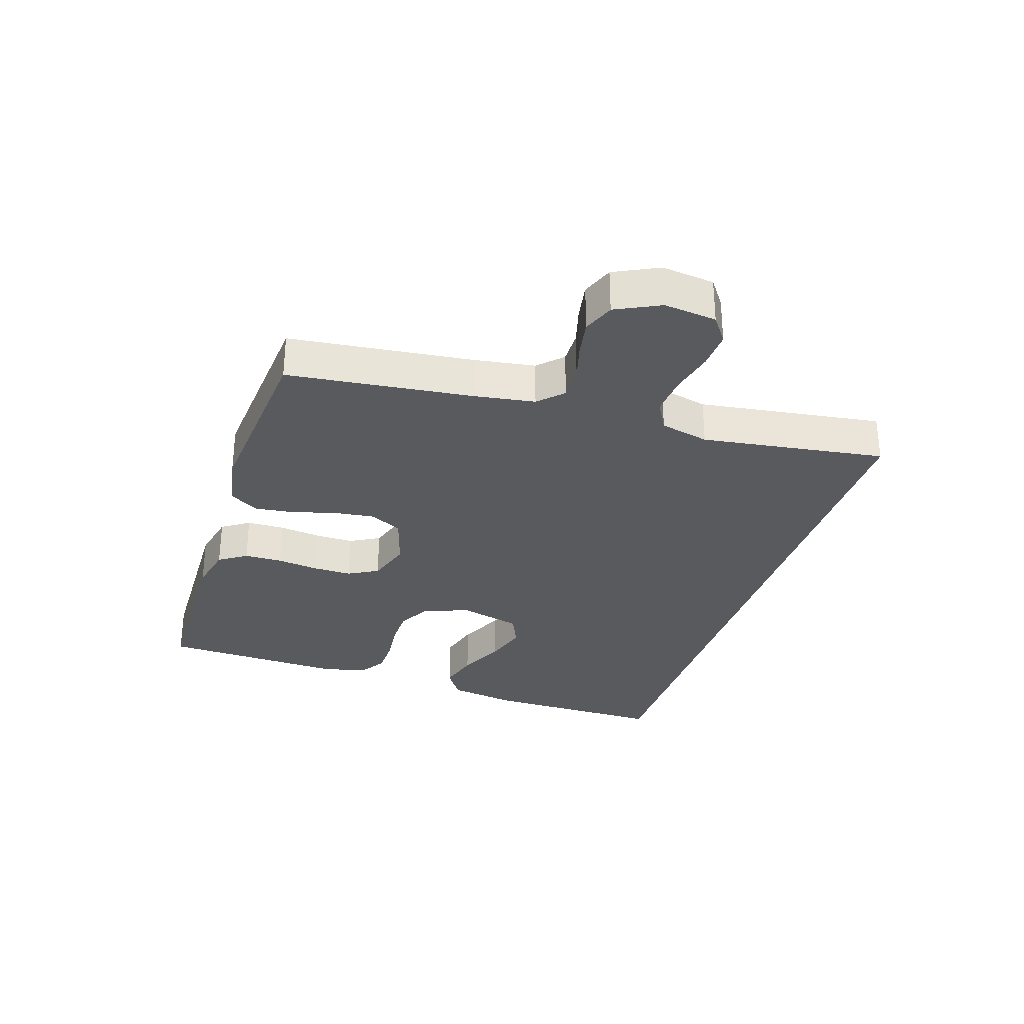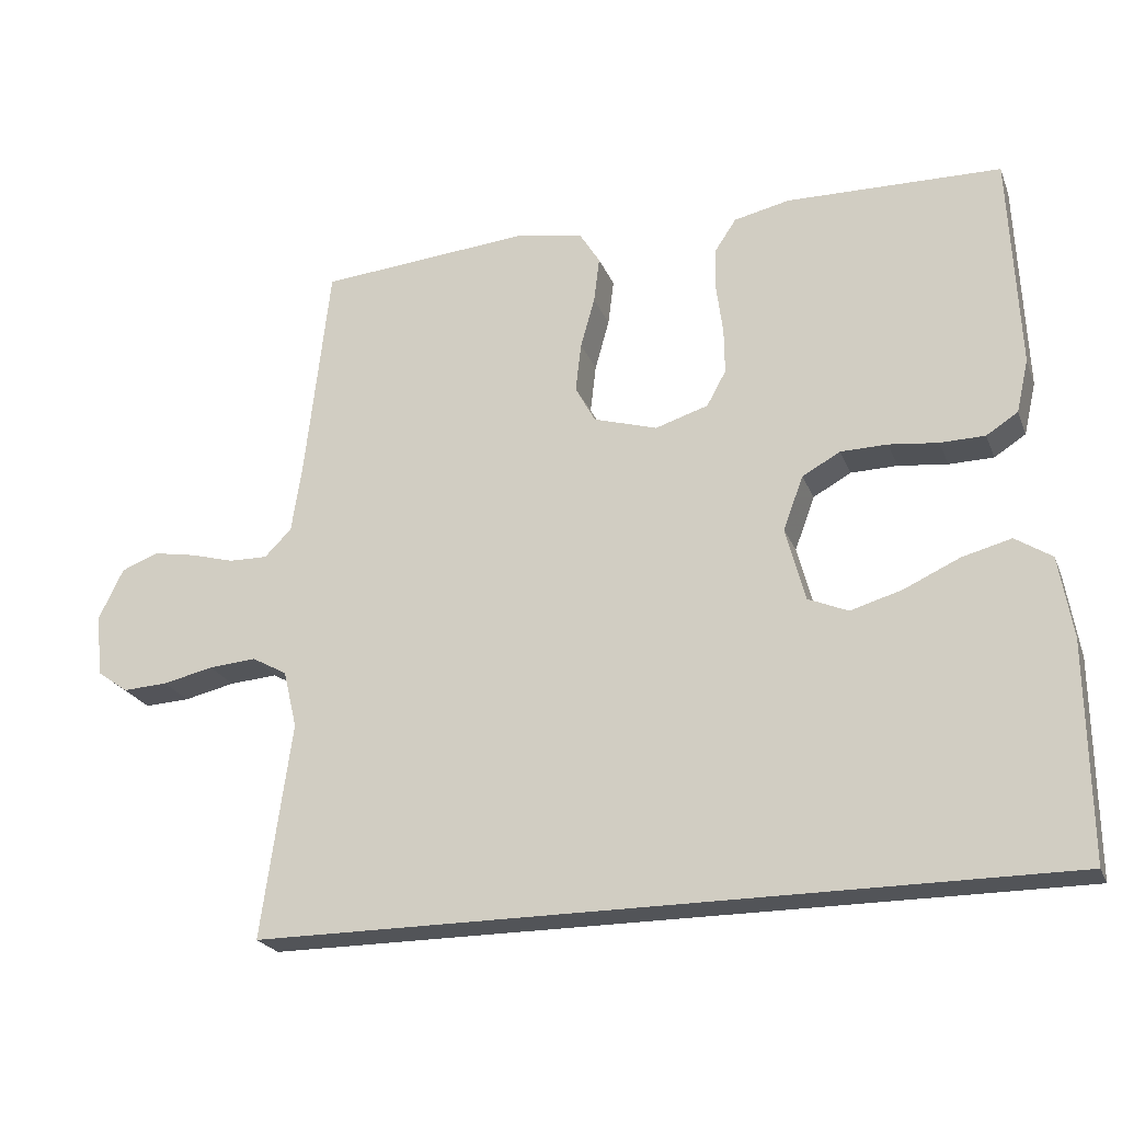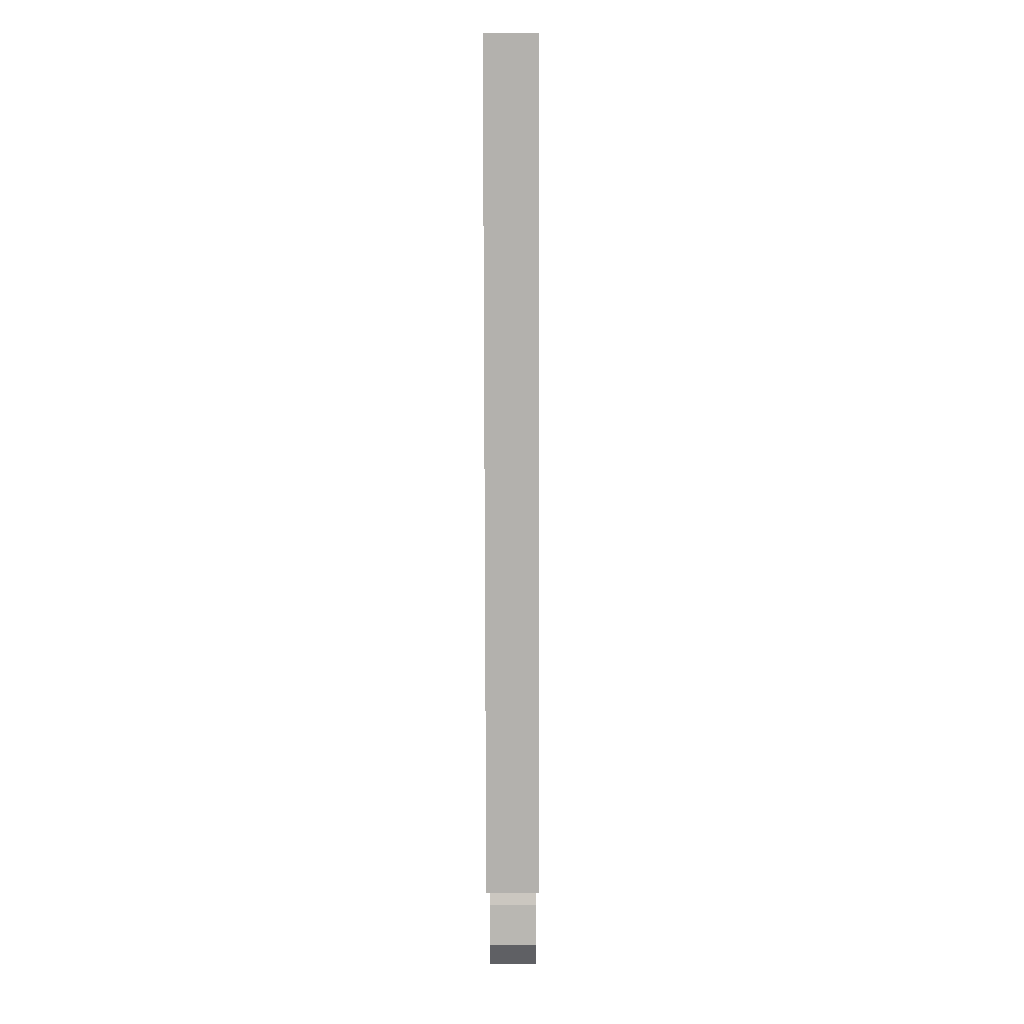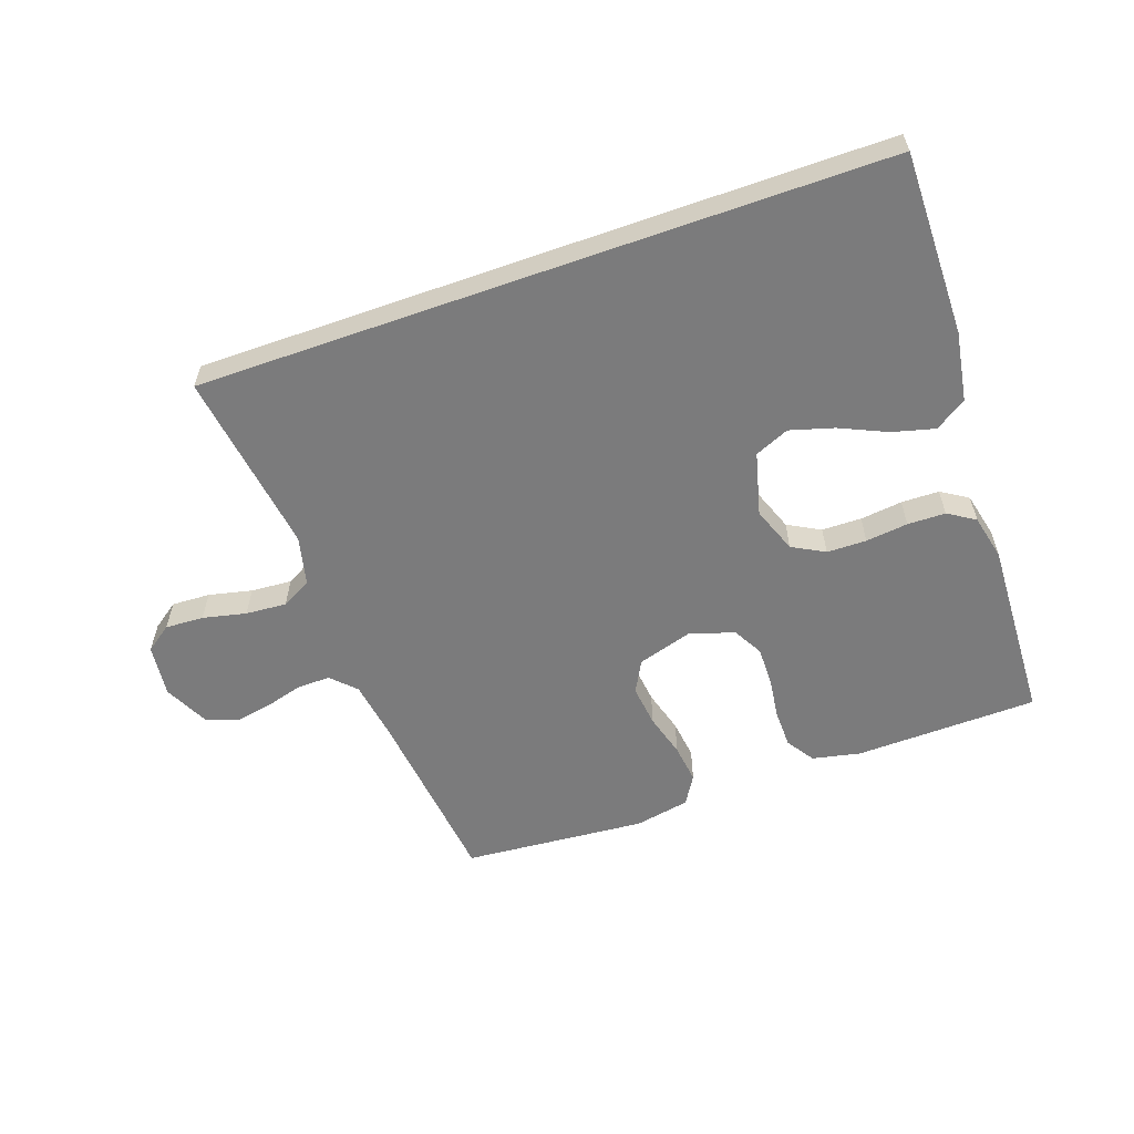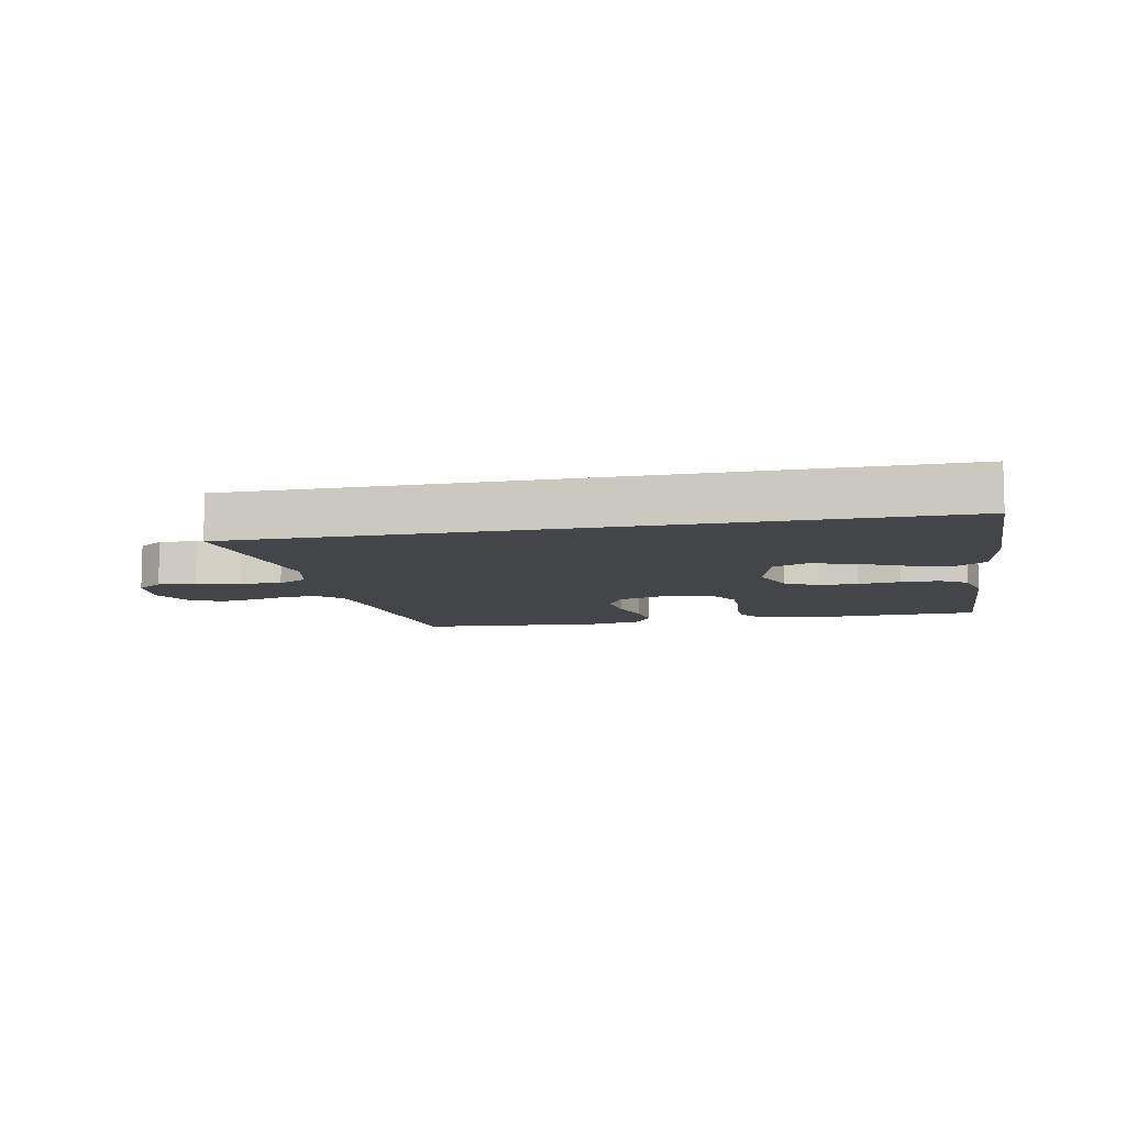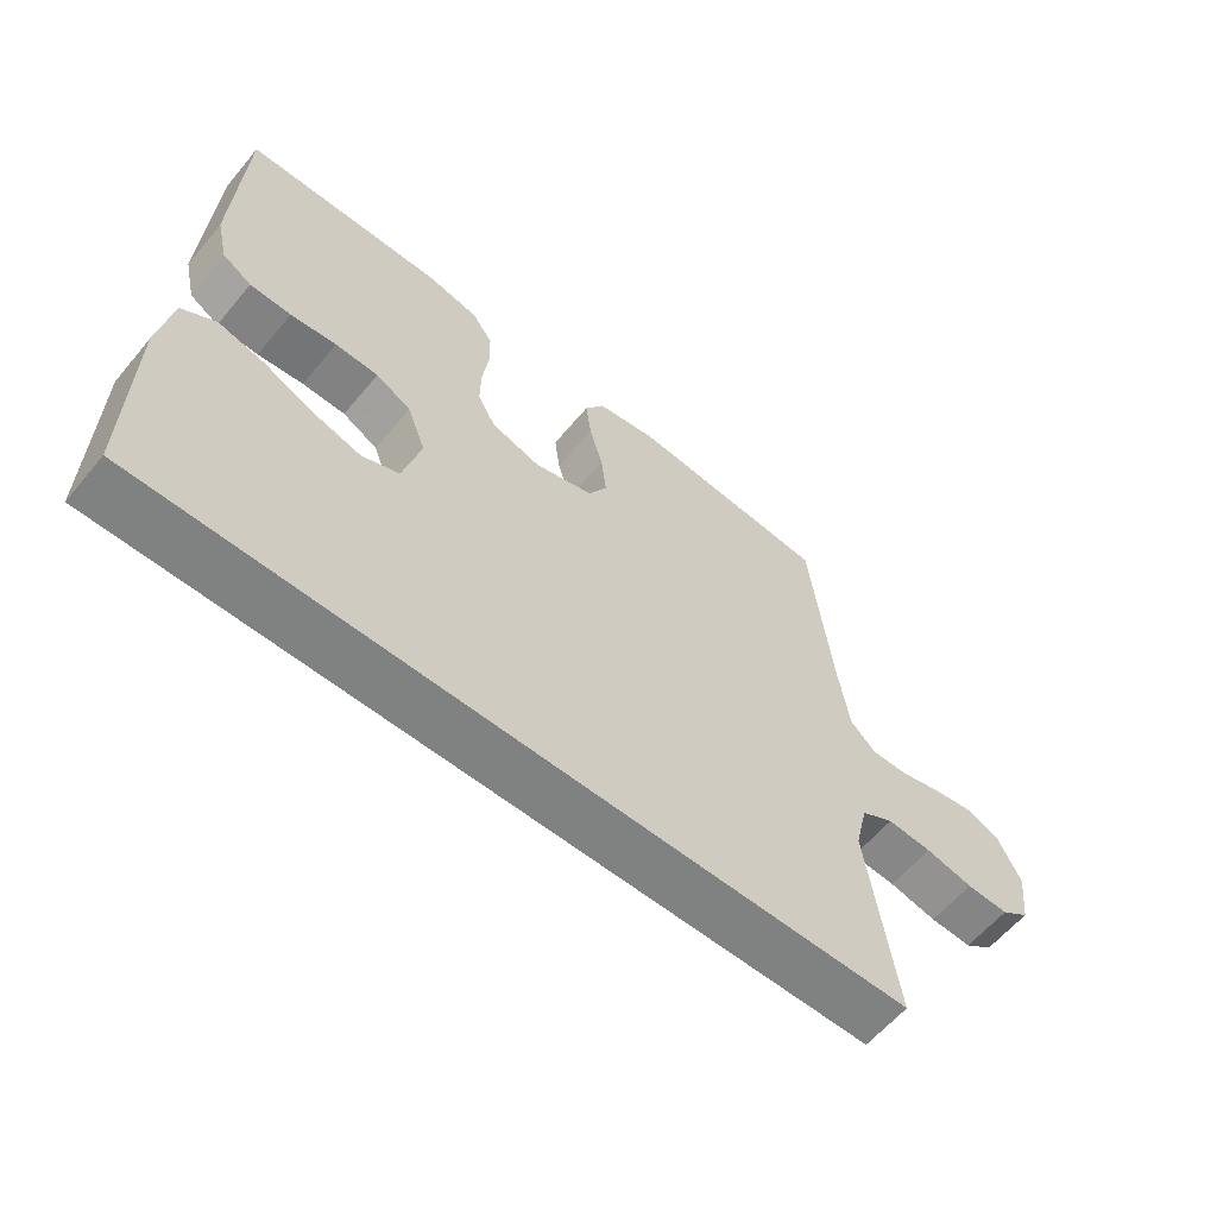
<metadata>
{"format":"obj","ext":"obj","renderer":"f3d","projection":"perspective","resolution":1024,"background":"white","views":[{"elev":-30.5,"azim":72.2,"up":"+Y"},{"elev":-23.1,"azim":-161.8,"up":"+Z"},{"elev":-79.3,"azim":-89.9,"up":"+Z"},{"elev":-58.5,"azim":-160.5,"up":"+Y"},{"elev":-9.0,"azim":-168.5,"up":"+Y"},{"elev":-60.3,"azim":-39.6,"up":"+Z"}]}
</metadata>
<code>
v -0.549 0.07 -0.5
v -0.546 0.07 -0.2
v -0.527 0.07 -0.086
v -0.476 0.07 -0.053
v -0.407 0.07 -0.071
v -0.33 0.07 -0.106
v -0.258 0.07 -0.127
v -0.202 0.07 -0.103
v -0.175 0.07 0
v -0.203 0.07 0.075
v -0.256 0.07 0.104
v -0.321 0.07 0.105
v -0.39 0.07 0.097
v -0.452 0.07 0.098
v -0.496 0.07 0.126
v -0.513 0.07 0.2
v -0.5 0.07 0.5
v -0.2 0.07 0.507
v -0.122 0.07 0.49
v -0.092 0.07 0.445
v -0.091 0.07 0.383
v -0.1 0.07 0.315
v -0.101 0.07 0.251
v -0.074 0.07 0.202
v 0 0.07 0.179
v 0.089 0.07 0.206
v 0.117 0.07 0.258
v 0.109 0.07 0.326
v 0.089 0.07 0.397
v 0.081 0.07 0.461
v 0.11 0.07 0.508
v 0.2 0.07 0.525
v 0.5 0.07 0.5
v 0.534 0.07 0.2
v 0.549 0.07 0.101
v 0.587 0.07 0.063
v 0.641 0.07 0.064
v 0.702 0.07 0.081
v 0.763 0.07 0.092
v 0.815 0.07 0.072
v 0.85 0.07 0
v 0.84 0.07 -0.086
v 0.797 0.07 -0.117
v 0.734 0.07 -0.114
v 0.663 0.07 -0.098
v 0.596 0.07 -0.093
v 0.547 0.07 -0.12
v 0.528 0.07 -0.2
v 0.57 0.07 -0.5
v -0.549 0 -0.5
v -0.546 0 -0.2
v -0.527 0 -0.086
v -0.476 0 -0.053
v -0.407 0 -0.071
v -0.33 0 -0.106
v -0.258 0 -0.127
v -0.202 0 -0.103
v -0.175 0 0
v -0.203 0 0.075
v -0.256 0 0.104
v -0.321 0 0.105
v -0.39 0 0.097
v -0.452 0 0.098
v -0.496 0 0.126
v -0.513 0 0.2
v -0.5 0 0.5
v -0.2 0 0.507
v -0.122 0 0.49
v -0.092 0 0.445
v -0.091 0 0.383
v -0.1 0 0.315
v -0.101 0 0.251
v -0.074 0 0.202
v 0 0 0.179
v 0.089 0 0.206
v 0.117 0 0.258
v 0.109 0 0.326
v 0.089 0 0.397
v 0.081 0 0.461
v 0.11 0 0.508
v 0.2 0 0.525
v 0.5 0 0.5
v 0.534 0 0.2
v 0.549 0 0.101
v 0.587 0 0.063
v 0.641 0 0.064
v 0.702 0 0.081
v 0.763 0 0.092
v 0.815 0 0.072
v 0.85 0 0
v 0.84 0 -0.086
v 0.797 0 -0.117
v 0.734 0 -0.114
v 0.663 0 -0.098
v 0.596 0 -0.093
v 0.547 0 -0.12
v 0.528 0 -0.2
v 0.57 0 -0.5
f 48 49 1 2
f 47 48 2
f 46 47 2
f 42 43 44 45
f 42 45 46
f 41 42 46
f 37 38 39 40
f 37 40 41 46
f 31 32 33 34
f 31 34 35
f 28 29 30 31
f 27 28 31 35
f 26 27 35 36
f 19 20 21 22
f 19 22 23
f 18 19 23
f 17 18 23
f 16 17 23 24
f 12 13 14 15
f 11 12 15 16
f 3 4 5 6
f 3 6 7
f 2 3 7
f 36 37 46 2
f 25 26 36
f 11 16 24 25
f 10 11 25 36
f 9 10 36
f 8 9 36
f 7 8 36
f 2 7 36
f 51 50 98 97
f 51 97 96
f 51 96 95
f 94 93 92 91
f 95 94 91
f 95 91 90
f 89 88 87 86
f 95 90 89 86
f 83 82 81 80
f 84 83 80
f 80 79 78 77
f 84 80 77 76
f 85 84 76 75
f 71 70 69 68
f 72 71 68
f 72 68 67
f 72 67 66
f 73 72 66 65
f 64 63 62 61
f 65 64 61 60
f 55 54 53 52
f 56 55 52
f 56 52 51
f 51 95 86 85
f 85 75 74
f 74 73 65 60
f 85 74 60 59
f 85 59 58
f 85 58 57
f 85 57 56
f 85 56 51
f 1 50 51 2
f 2 51 52 3
f 3 52 53 4
f 4 53 54 5
f 5 54 55 6
f 6 55 56 7
f 7 56 57 8
f 8 57 58 9
f 9 58 59 10
f 10 59 60 11
f 11 60 61 12
f 12 61 62 13
f 13 62 63 14
f 14 63 64 15
f 15 64 65 16
f 16 65 66 17
f 17 66 67 18
f 18 67 68 19
f 19 68 69 20
f 20 69 70 21
f 21 70 71 22
f 22 71 72 23
f 23 72 73 24
f 24 73 74 25
f 25 74 75 26
f 26 75 76 27
f 27 76 77 28
f 28 77 78 29
f 29 78 79 30
f 30 79 80 31
f 31 80 81 32
f 32 81 82 33
f 33 82 83 34
f 34 83 84 35
f 35 84 85 36
f 36 85 86 37
f 37 86 87 38
f 38 87 88 39
f 39 88 89 40
f 40 89 90 41
f 41 90 91 42
f 42 91 92 43
f 43 92 93 44
f 44 93 94 45
f 45 94 95 46
f 46 95 96 47
f 47 96 97 48
f 48 97 98 49
f 49 98 50 1

</code>
